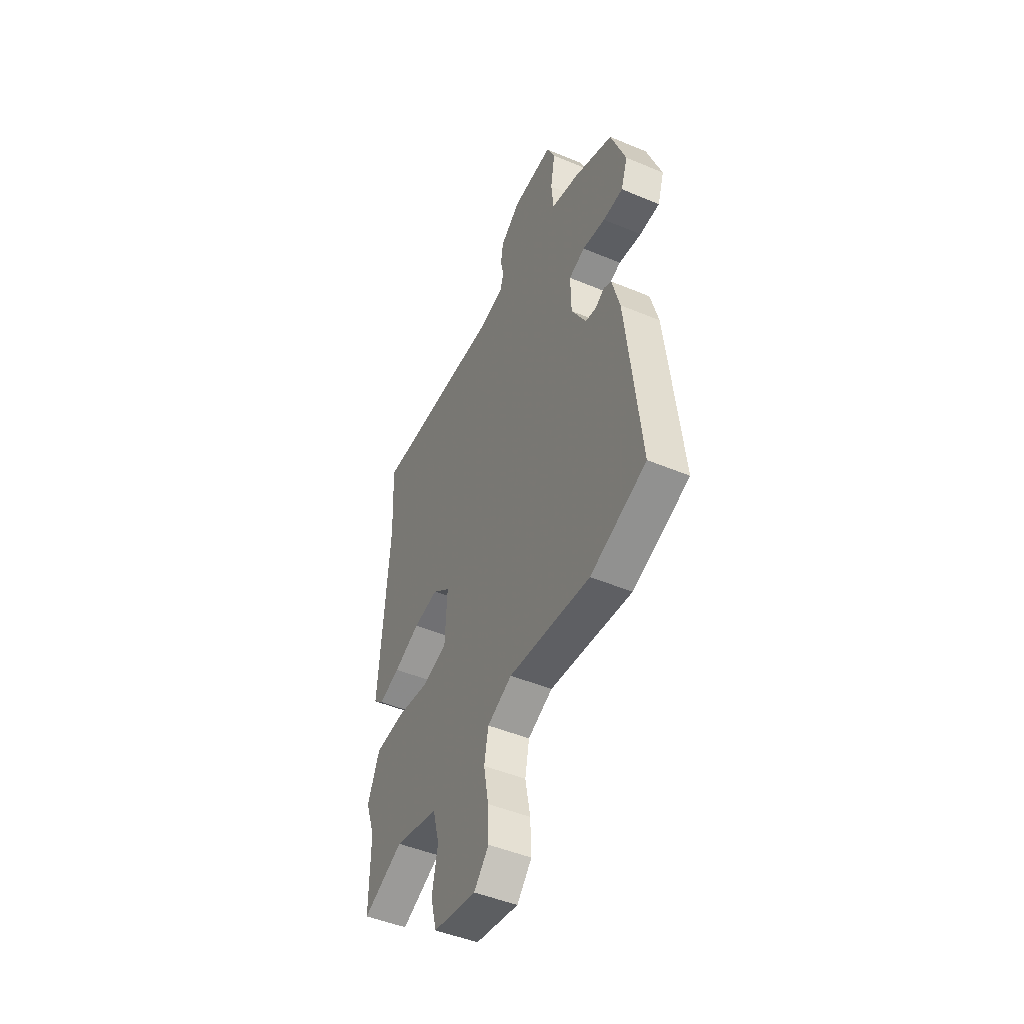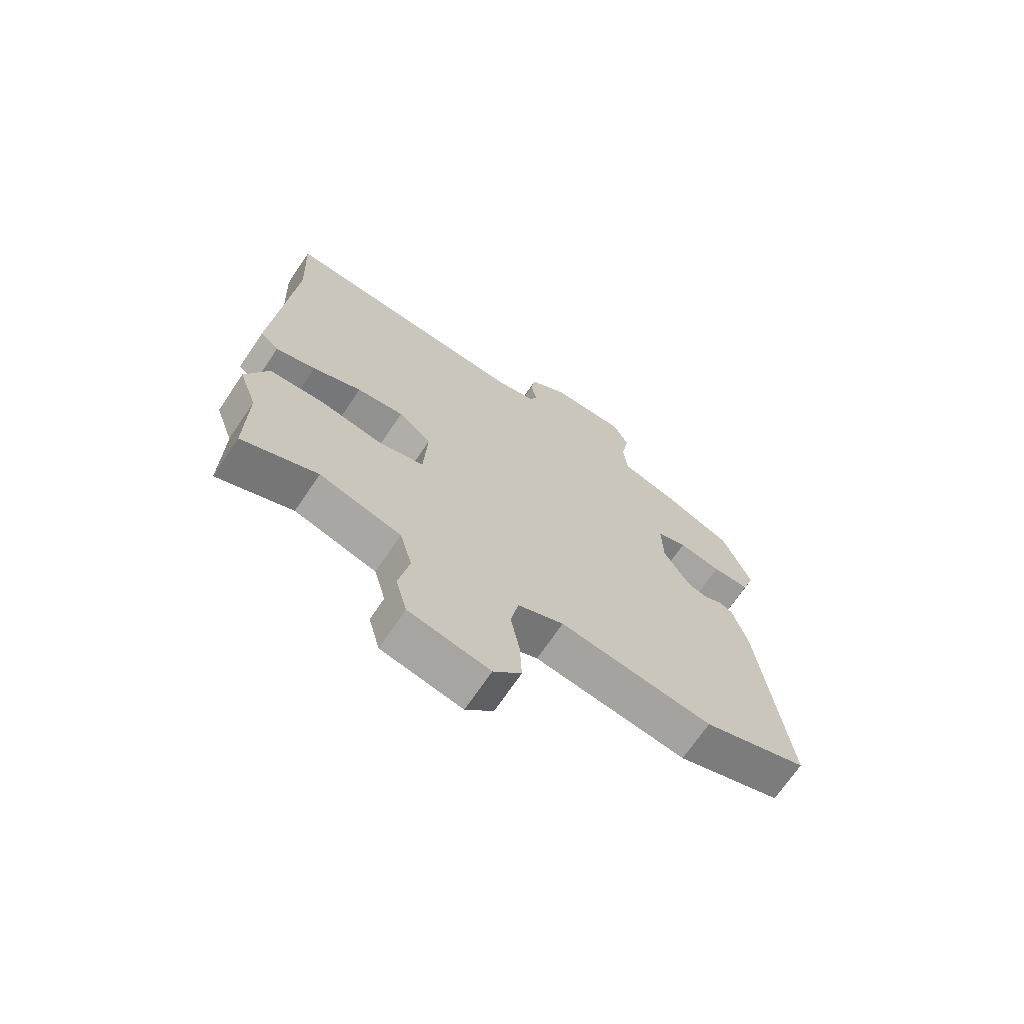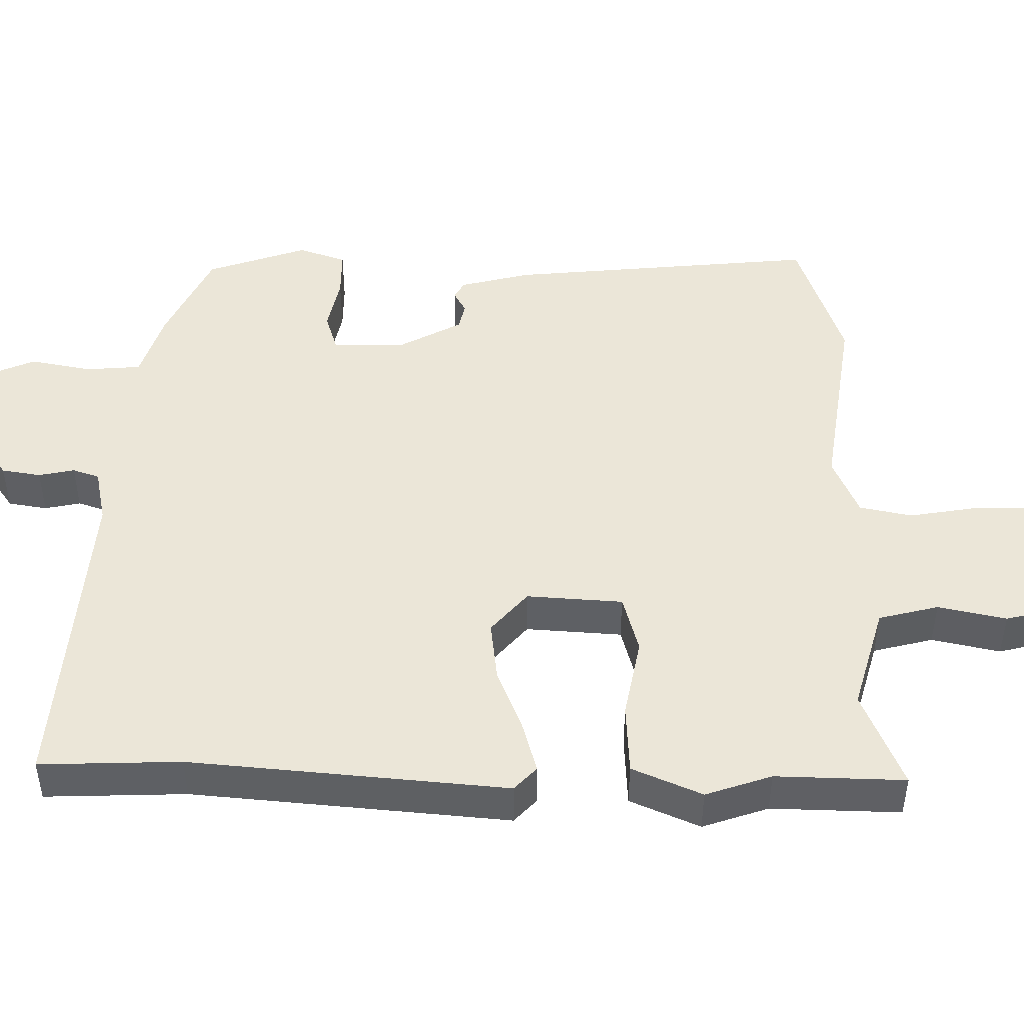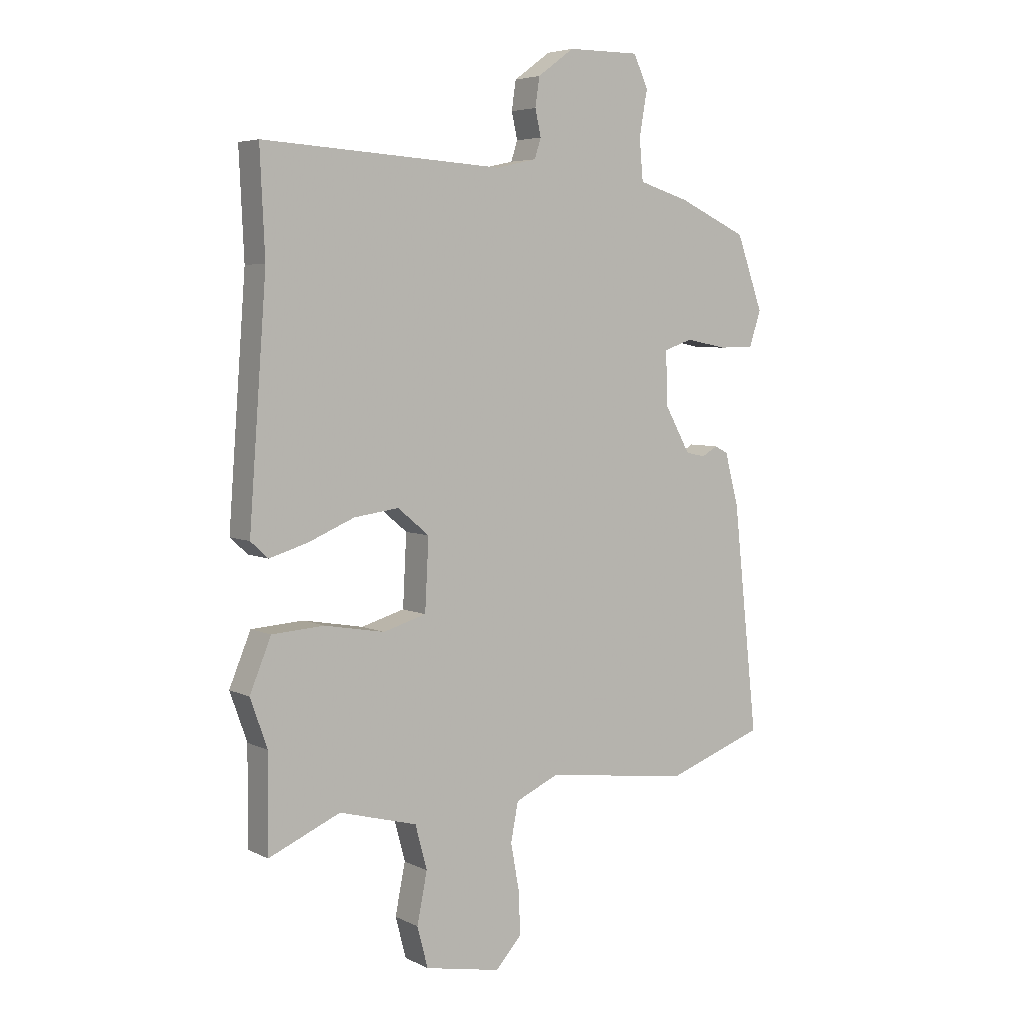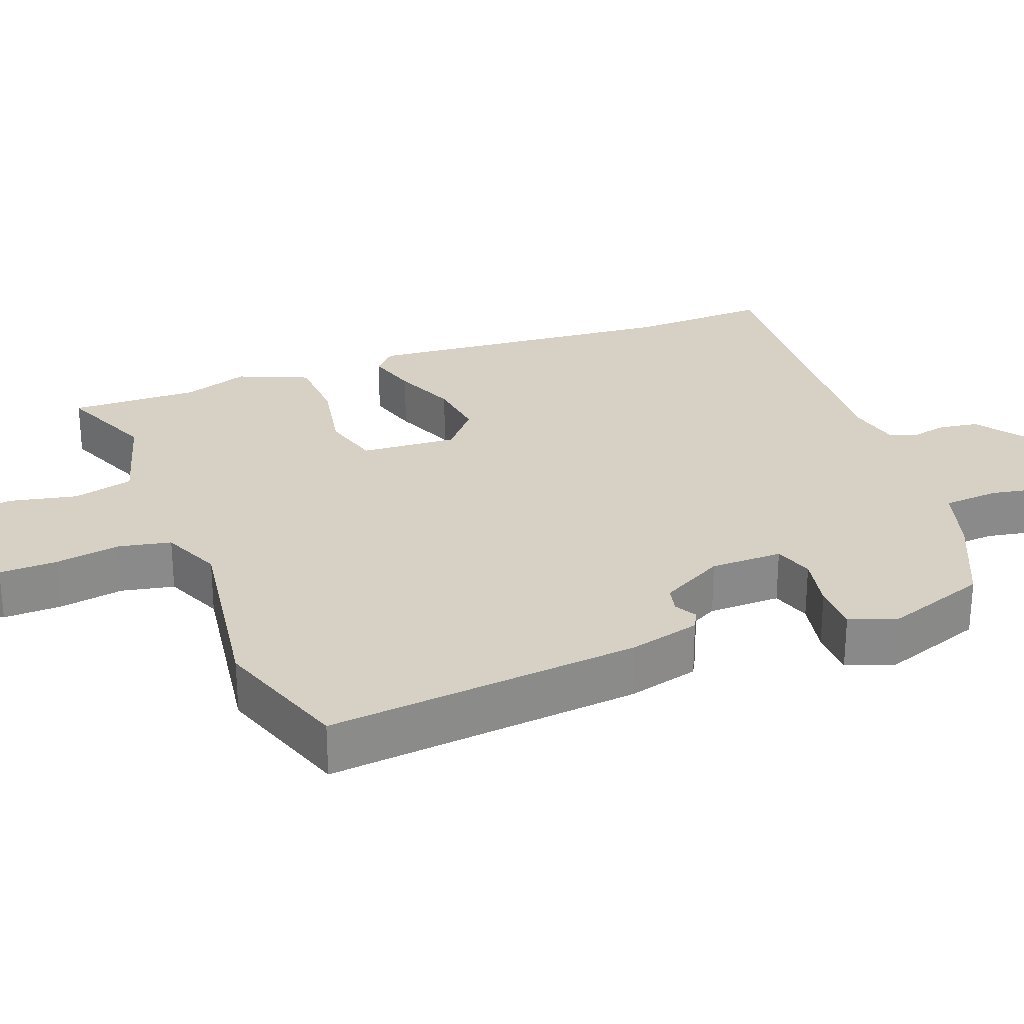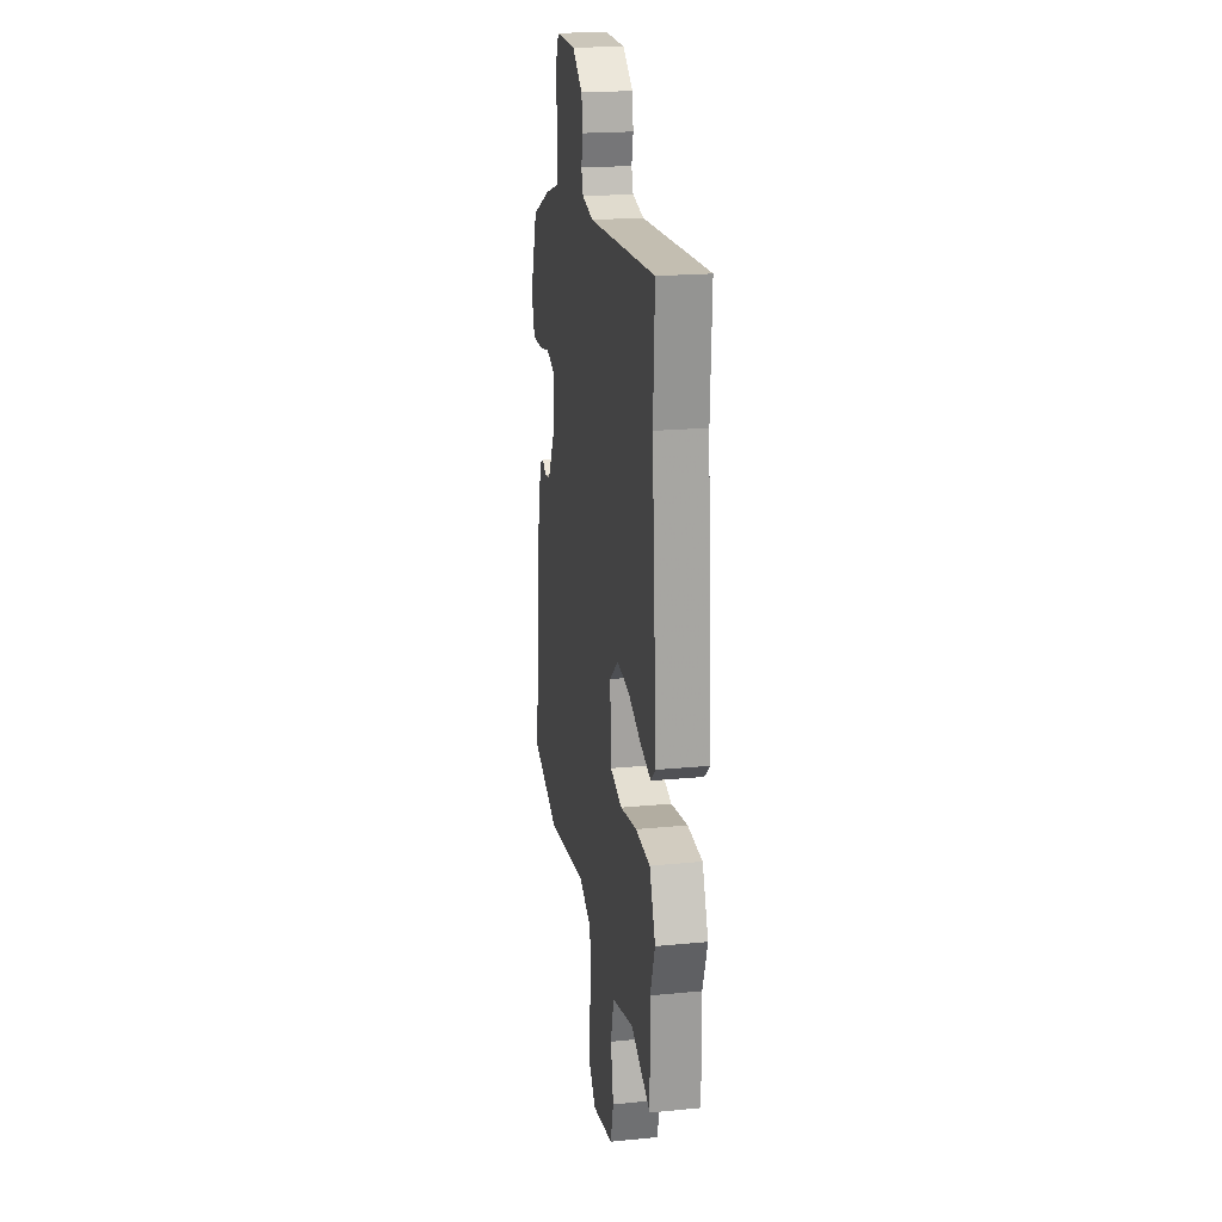
<metadata>
{"format":"obj","ext":"obj","renderer":"f3d","projection":"perspective","resolution":1024,"background":"white","views":[{"elev":-48.0,"azim":-115.1,"up":"+Z"},{"elev":-69.7,"azim":146.0,"up":"+Z"},{"elev":46.6,"azim":91.4,"up":"+Y"},{"elev":5.4,"azim":145.2,"up":"+Z"},{"elev":26.9,"azim":-110.3,"up":"+Y"},{"elev":20.7,"azim":80.1,"up":"+Z"}]}
</metadata>
<code>
v 0.503 0.07 0.56
v 0.494 0.07 0.367
v 0.527 0.07 -0.068
v 0.494 0.07 -0.098
v 0.423 0.07 -0.077
v 0.336 0.07 -0.041
v 0.252 0.07 -0.03
v 0.193 0.07 -0.079
v 0.2 0.07 -0.211
v 0.281 0.07 -0.234
v 0.393 0.07 -0.214
v 0.491 0.07 -0.22
v 0.531 0.07 -0.316
v 0.499 0.07 -0.406
v 0.501 0.07 -0.583
v 0.367 0.07 -0.526
v 0.221 0.07 -0.566
v 0.199 0.07 -0.648
v 0.218 0.07 -0.742
v 0.198 0.07 -0.818
v 0.055 0.07 -0.847
v 0.006 0.07 -0.794
v 0.009 0.07 -0.714
v 0.025 0.07 -0.626
v 0.011 0.07 -0.554
v -0.071 0.07 -0.518
v -0.343 0.07 -0.555
v -0.529 0.07 -0.49
v -0.482 0.07 -0.063
v -0.456 0.07 0.034
v -0.431 0.07 0.047
v -0.401 0.07 0.03
v -0.364 0.07 0.038
v -0.315 0.07 0.125
v -0.313 0.07 0.224
v -0.367 0.07 0.242
v -0.444 0.07 0.227
v -0.511 0.07 0.228
v -0.533 0.07 0.294
v -0.483 0.07 0.432
v -0.353 0.07 0.491
v -0.257 0.07 0.52
v -0.25 0.07 0.596
v -0.265 0.07 0.681
v -0.238 0.07 0.741
v -0.102 0.07 0.74
v -0.033 0.07 0.69
v -0.025 0.07 0.636
v -0.036 0.07 0.587
v -0.024 0.07 0.55
v 0.052 0.07 0.533
v 0.503 0 0.56
v 0.494 0 0.367
v 0.527 0 -0.068
v 0.494 0 -0.098
v 0.423 0 -0.077
v 0.336 0 -0.041
v 0.252 0 -0.03
v 0.193 0 -0.079
v 0.2 0 -0.211
v 0.281 0 -0.234
v 0.393 0 -0.214
v 0.491 0 -0.22
v 0.531 0 -0.316
v 0.499 0 -0.406
v 0.501 0 -0.583
v 0.367 0 -0.526
v 0.221 0 -0.566
v 0.199 0 -0.648
v 0.218 0 -0.742
v 0.198 0 -0.818
v 0.055 0 -0.847
v 0.006 0 -0.794
v 0.009 0 -0.714
v 0.025 0 -0.626
v 0.011 0 -0.554
v -0.071 0 -0.518
v -0.343 0 -0.555
v -0.529 0 -0.49
v -0.482 0 -0.063
v -0.456 0 0.034
v -0.431 0 0.047
v -0.401 0 0.03
v -0.364 0 0.038
v -0.315 0 0.125
v -0.313 0 0.224
v -0.367 0 0.242
v -0.444 0 0.227
v -0.511 0 0.228
v -0.533 0 0.294
v -0.483 0 0.432
v -0.353 0 0.491
v -0.257 0 0.52
v -0.25 0 0.596
v -0.265 0 0.681
v -0.238 0 0.741
v -0.102 0 0.74
v -0.033 0 0.69
v -0.025 0 0.636
v -0.036 0 0.587
v -0.024 0 0.55
v 0.052 0 0.533
f 46 47 48 49
f 46 49 50
f 43 44 45 46
f 42 43 46 50
f 41 42 50 51
f 36 37 38 39
f 36 39 40 41
f 29 30 31 32
f 29 32 33
f 26 27 28 29
f 25 26 29 33
f 21 22 23 24
f 19 20 21 24
f 18 19 24 25
f 17 18 25 33
f 14 15 16
f 10 11 12 13
f 9 10 13 14
f 3 4 5 6
f 2 3 6
f 2 6 7
f 1 2 7 8
f 35 36 41 51
f 34 35 51 1
f 33 34 1 8
f 9 14 16 17
f 9 17 33
f 8 9 33
f 100 99 98 97
f 101 100 97
f 97 96 95 94
f 101 97 94 93
f 102 101 93 92
f 90 89 88 87
f 92 91 90 87
f 83 82 81 80
f 84 83 80
f 80 79 78 77
f 84 80 77 76
f 75 74 73 72
f 75 72 71 70
f 76 75 70 69
f 84 76 69 68
f 67 66 65
f 64 63 62 61
f 65 64 61 60
f 57 56 55 54
f 57 54 53
f 58 57 53
f 59 58 53 52
f 102 92 87 86
f 52 102 86 85
f 59 52 85 84
f 68 67 65 60
f 84 68 60
f 84 60 59
f 1 52 53 2
f 2 53 54 3
f 3 54 55 4
f 4 55 56 5
f 5 56 57 6
f 6 57 58 7
f 7 58 59 8
f 8 59 60 9
f 9 60 61 10
f 10 61 62 11
f 11 62 63 12
f 12 63 64 13
f 13 64 65 14
f 14 65 66 15
f 15 66 67 16
f 16 67 68 17
f 17 68 69 18
f 18 69 70 19
f 19 70 71 20
f 20 71 72 21
f 21 72 73 22
f 22 73 74 23
f 23 74 75 24
f 24 75 76 25
f 25 76 77 26
f 26 77 78 27
f 27 78 79 28
f 28 79 80 29
f 29 80 81 30
f 30 81 82 31
f 31 82 83 32
f 32 83 84 33
f 33 84 85 34
f 34 85 86 35
f 35 86 87 36
f 36 87 88 37
f 37 88 89 38
f 38 89 90 39
f 39 90 91 40
f 40 91 92 41
f 41 92 93 42
f 42 93 94 43
f 43 94 95 44
f 44 95 96 45
f 45 96 97 46
f 46 97 98 47
f 47 98 99 48
f 48 99 100 49
f 49 100 101 50
f 50 101 102 51
f 51 102 52 1

</code>
